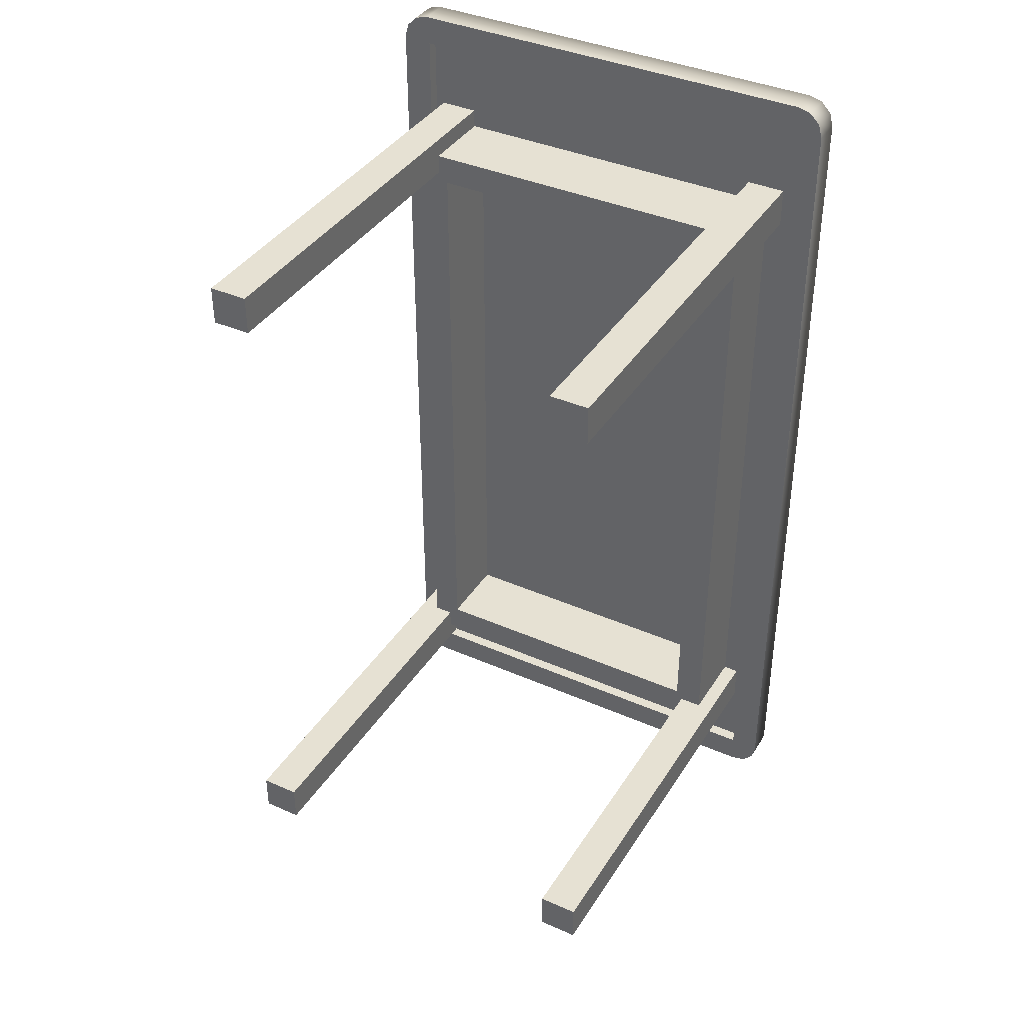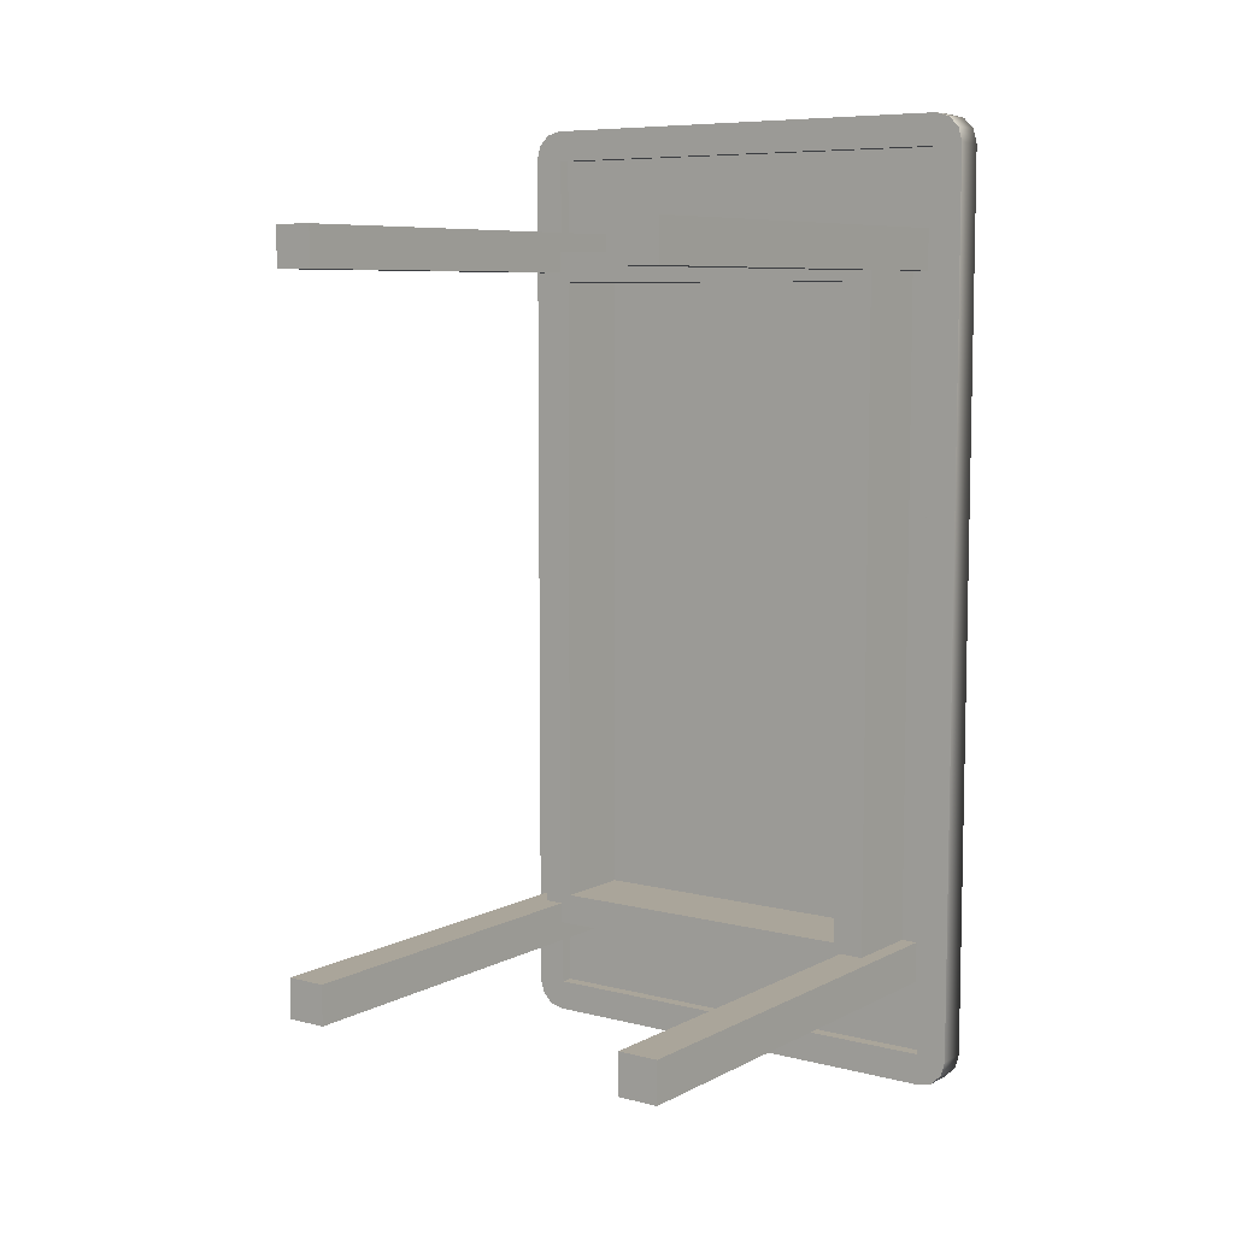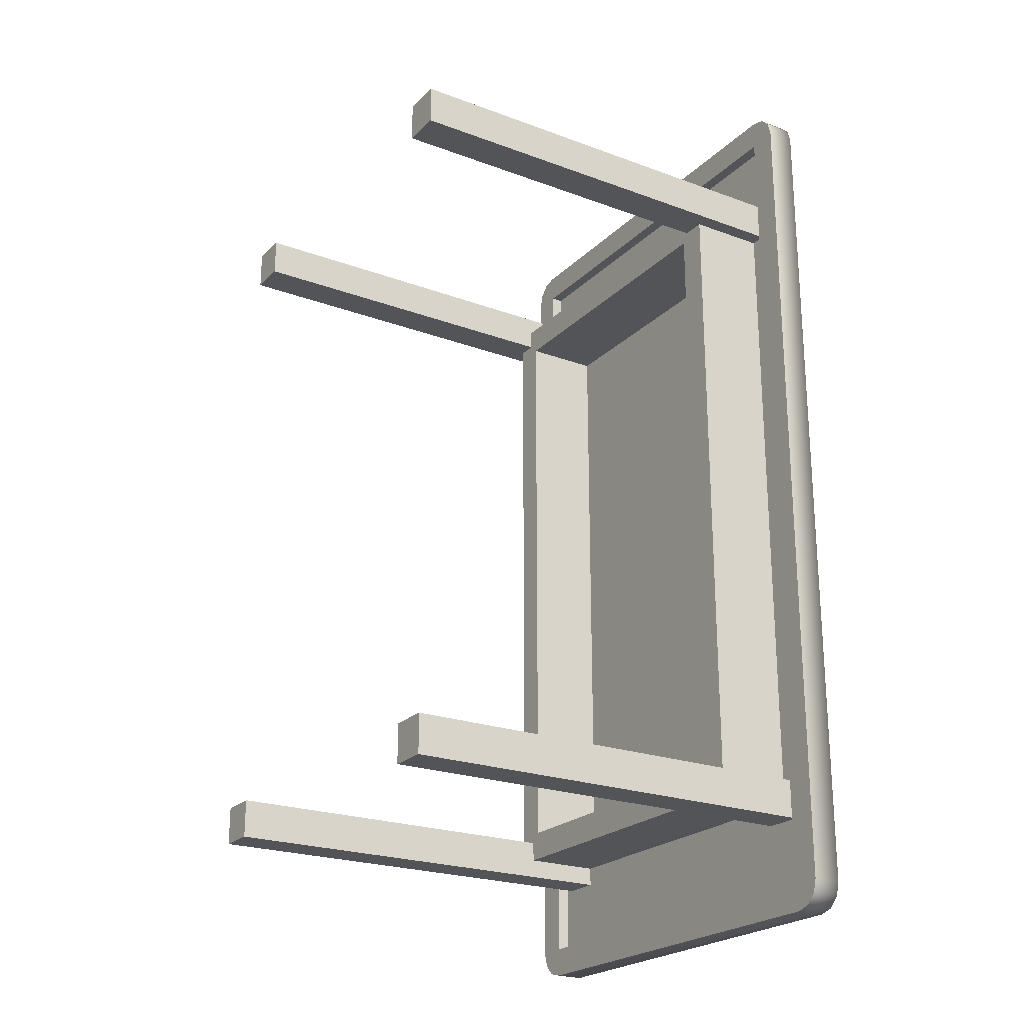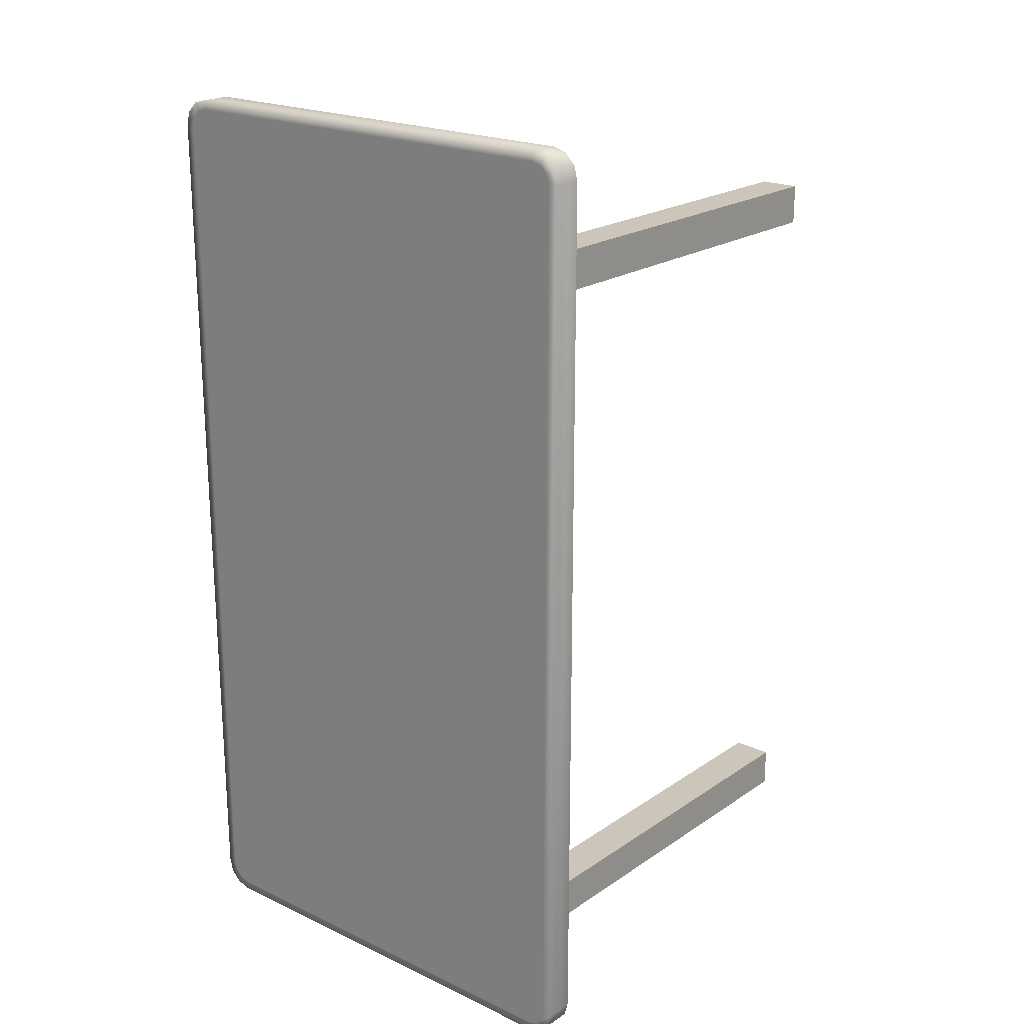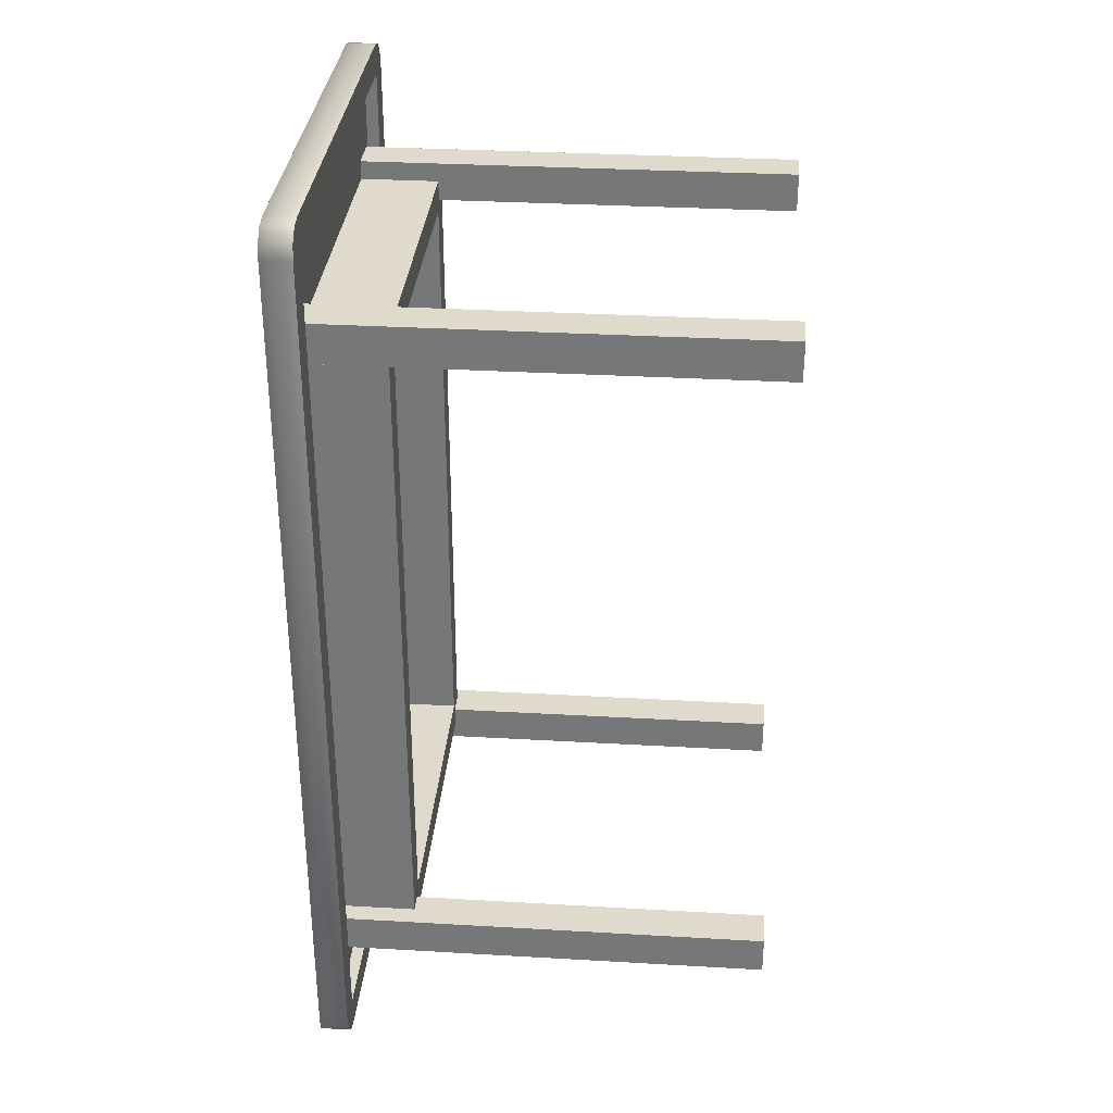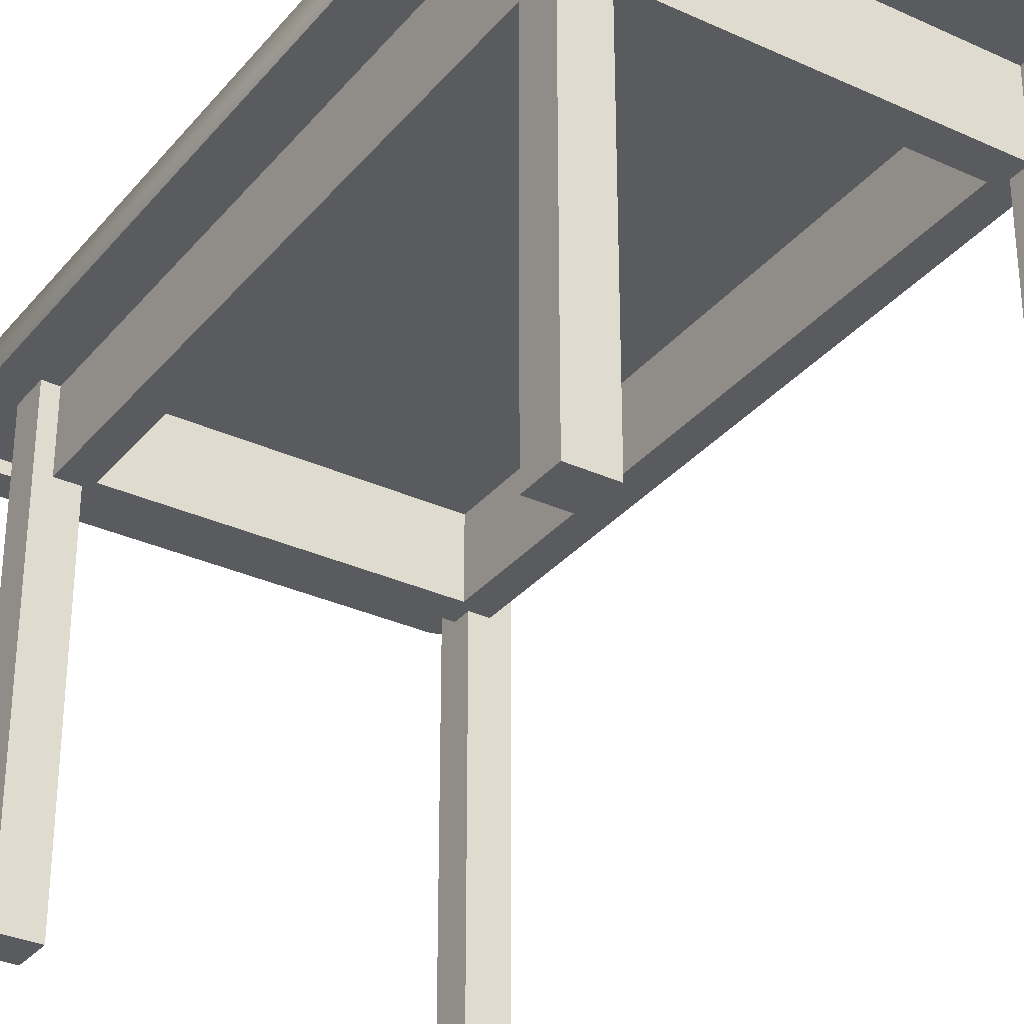
<metadata>
{"format":"obj","ext":"obj","renderer":"f3d","projection":"perspective","resolution":1024,"background":"white","views":[{"elev":38.7,"azim":29.0,"up":"+Z"},{"elev":7.6,"azim":35.6,"up":"+Z"},{"elev":-23.0,"azim":57.8,"up":"+Z"},{"elev":20.9,"azim":-140.0,"up":"+Z"},{"elev":32.4,"azim":-85.4,"up":"+Z"},{"elev":-32.0,"azim":147.2,"up":"+Y"}]}
</metadata>
<code>
o Table04_LOD0_cube.001
v -0.371 0.7777 -0.7518
v -0.4047 0.7777 -0.7181
v -0.3886 0.7777 -0.7471
v -0.4 0.7777 -0.7357
v -0.4047 0.7777 0.7505
v -0.371 0.7777 0.7842
v -0.4 0.7777 0.7681
v -0.3886 0.7777 0.7795
v 0.3574 0.7777 0.7843
v 0.3912 0.7777 0.7506
v 0.375 0.7777 0.7796
v 0.3864 0.7777 0.7682
v 0.3912 0.7777 -0.7181
v 0.3574 0.7777 -0.7518
v 0.3864 0.7777 -0.7357
v 0.375 0.7777 -0.7471
v -0.373 0.7277 0.7998
v -0.4202 0.7277 0.7526
v -0.3966 0.7277 0.7934
v -0.4139 0.7277 0.7762
v -0.4202 0.7277 -0.7201
v -0.373 0.7277 -0.7673
v -0.4139 0.7277 -0.7437
v -0.3966 0.7277 -0.761
v 0.4067 0.7277 0.7526
v 0.3595 0.7277 0.7998
v 0.4004 0.7277 0.7762
v 0.3831 0.7277 0.7935
v 0.3595 0.7277 -0.7673
v 0.4067 0.7277 -0.7201
v 0.3831 0.7277 -0.761
v 0.4004 0.7277 -0.7437
v -0.3966 0.7777 -0.761
v -0.373 0.7777 -0.7673
v -0.4139 0.7777 -0.7437
v -0.4202 0.7777 -0.7201
v -0.373 0.7777 0.7998
v -0.3966 0.7777 0.7934
v -0.4139 0.7777 0.7762
v -0.4202 0.7777 0.7526
v 0.4004 0.7777 -0.7437
v 0.4067 0.7777 -0.7201
v 0.3831 0.7777 -0.761
v 0.3595 0.7777 -0.7673
v 0.4067 0.7777 0.7526
v 0.4004 0.7777 0.7762
v 0.3831 0.7777 0.7935
v 0.3595 0.7777 0.7998
v -0.373 0.7277 0.7998
v -0.4202 0.7277 0.7526
v -0.3966 0.7277 0.7934
v -0.4139 0.7277 0.7762
v -0.4202 0.7277 -0.7201
v -0.373 0.7277 -0.7673
v -0.4139 0.7277 -0.7437
v -0.3966 0.7277 -0.761
v 0.4067 0.7277 0.7526
v 0.3595 0.7277 0.7998
v 0.4004 0.7277 0.7762
v 0.3831 0.7277 0.7935
v 0.3595 0.7277 -0.7673
v 0.4067 0.7277 -0.7201
v 0.3831 0.7277 -0.761
v 0.4004 0.7277 -0.7437
v 0.3555 0.7487 -0.7162
v -0.3691 0.7487 0.7486
v -0.3691 0.7277 -0.7162
v -0.3691 0.7277 0.7486
v 0.3555 0.7277 0.7487
v 0.3555 0.7277 -0.7162
v -0.3691 0.7487 -0.7162
v -0.3691 0.7487 0.7486
v 0.3555 0.7487 -0.7162
v 0.3555 0.7487 0.7487
v -0.3691 0.7487 -0.7162
v -0.3691 0.7487 0.7486
v -0.3691 0.7277 -0.7162
v -0.3691 0.7277 0.7486
v -0.3691 0.7487 -0.7162
v 0.3555 0.7487 -0.7162
v -0.3691 0.7277 -0.7162
v 0.3555 0.7277 -0.7162
v 0.3555 0.7487 0.7487
v 0.3555 0.7277 0.7487
v 0.3555 0.7277 -0.7162
v 0.3555 0.7487 0.7487
v -0.3691 0.7277 0.7486
v 0.3555 0.7277 0.7487
v -0.3537 0.7487 -0.6011
v -0.3537 0.7487 -0.5346
v -0.2873 0.7487 -0.5346
v -0.2873 0.7487 -0.6011
v -0.3537 5.2e-05 -0.6011
v -0.3537 5.2e-05 -0.5346
v -0.2873 5.2e-05 -0.5346
v -0.2873 5.2e-05 -0.6011
v -0.3537 5.2e-05 -0.6011
v -0.3537 5.2e-05 -0.5346
v -0.2873 5.2e-05 -0.5346
v -0.2873 5.2e-05 -0.6011
v 0.3402 0.7487 -0.6011
v 0.2737 0.7487 -0.6011
v 0.2737 0.7487 -0.5346
v 0.3402 0.7487 -0.5346
v 0.3402 5.2e-05 -0.6011
v 0.2737 5.2e-05 -0.6011
v 0.2737 5.2e-05 -0.5346
v 0.3402 5.2e-05 -0.5346
v 0.3402 5.2e-05 -0.6011
v 0.2737 5.2e-05 -0.6011
v 0.2737 5.2e-05 -0.5346
v 0.3402 5.2e-05 -0.5346
v 0.3402 0.7487 0.6228
v 0.3402 0.7487 0.5563
v 0.2737 0.7487 0.5563
v 0.2737 0.7487 0.6228
v 0.3402 5.2e-05 0.6228
v 0.3402 5.2e-05 0.5563
v 0.2737 5.2e-05 0.5563
v 0.2737 5.2e-05 0.6228
v 0.3402 5.2e-05 0.6228
v 0.3402 5.2e-05 0.5563
v 0.2737 5.2e-05 0.5563
v 0.2737 5.2e-05 0.6228
v -0.3537 0.7487 0.6228
v -0.2872 0.7487 0.6228
v -0.2872 0.7487 0.5563
v -0.3537 0.7487 0.5563
v -0.3537 5.2e-05 0.6228
v -0.2872 5.2e-05 0.6228
v -0.2872 5.2e-05 0.5563
v -0.3537 5.2e-05 0.5563
v -0.3537 5.2e-05 0.6228
v -0.2872 5.2e-05 0.6228
v -0.2872 5.2e-05 0.5563
v -0.3537 5.2e-05 0.5563
v -0.3204 0.615 0.5903
v 0.3132 0.615 0.5904
v 0.3132 0.615 -0.5686
v -0.3204 0.615 -0.5686
v 0.3132 0.7487 -0.5686
v 0.3132 0.7487 0.5904
v -0.3204 0.7487 -0.5686
v -0.3204 0.7487 0.5903
v -0.3204 0.615 0.5903
v 0.3132 0.615 0.5904
v 0.3132 0.615 -0.5686
v -0.3204 0.615 -0.5686
v 0.2737 0.7487 0.5904
v -0.3204 0.7487 0.5903
v -0.3204 0.615 0.5903
v 0.2737 0.615 0.5904
v 0.3132 0.7487 -0.5686
v -0.3204 0.7487 -0.5686
v 0.3132 0.615 -0.5686
v -0.3204 0.615 -0.5686
v 0.2624 0.749 0.5395
v -0.2695 0.749 0.5394
v -0.2695 0.615 0.5394
v 0.2624 0.615 0.5395
v 0.2624 0.615 -0.5178
v -0.2695 0.615 -0.5178
v -0.2695 0.749 0.5394
v -0.2695 0.749 -0.5178
v -0.2695 0.615 0.5394
v -0.2695 0.615 -0.5178
v 0.2624 0.749 0.5395
v 0.2624 0.749 -0.5178
v 0.2624 0.615 0.5395
v 0.2624 0.615 -0.5178
v 0.2624 0.749 -0.5178
v -0.2695 0.749 -0.5178
v 0.2624 0.615 -0.5178
v -0.2695 0.615 -0.5178
v -0.2695 0.615 0.5394
v 0.2624 0.615 0.5395
v 0.2737 5.2e-05 -0.6011
v 0.3402 5.2e-05 -0.6011
v 0.2737 0.7487 -0.6011
v 0.3402 0.7487 -0.6011
v -0.3537 0.7487 -0.5346
v -0.2873 0.7487 -0.5346
v -0.3537 5.2e-05 -0.5346
v -0.2873 5.2e-05 -0.5346
v -0.3537 0.7487 -0.6011
v -0.2873 0.7487 -0.6011
v -0.3537 5.2e-05 -0.6011
v -0.2873 5.2e-05 -0.6011
v -0.2872 0.7487 0.5563
v -0.3537 0.7487 0.5563
v -0.2872 5.2e-05 0.5563
v -0.3537 5.2e-05 0.5563
v 0.2737 5.2e-05 0.6228
v 0.3402 5.2e-05 0.6228
v 0.2737 0.7487 0.6228
v 0.3402 0.7487 0.6228
v -0.3537 0.7487 0.6228
v -0.2872 0.7487 0.6228
v -0.3537 5.2e-05 0.6228
v -0.2872 5.2e-05 0.6228
v 0.3402 0.7487 0.5563
v 0.2737 0.7487 0.5563
v 0.3402 5.2e-05 0.5563
v 0.2737 5.2e-05 0.5563
v 0.2737 0.7487 -0.5346
v 0.3402 0.7487 -0.5346
v 0.2737 5.2e-05 -0.5346
v 0.3402 5.2e-05 -0.5346
f 37 26 48
f 36 18 40
f 45 30 42
f 44 22 34
f 22 33 34
f 24 35 33
f 23 36 35
f 37 19 17
f 38 20 19
f 39 18 20
f 30 41 42
f 32 43 41
f 31 44 43
f 45 27 25
f 46 28 27
f 47 26 28
f 13 14 2
f 3 34 33
f 4 33 35
f 4 36 2
f 8 37 6
f 7 38 8
f 7 40 39
f 15 42 41
f 15 43 16
f 16 44 14
f 12 45 10
f 12 47 46
f 11 48 47
f 2 40 5
f 9 37 48
f 10 42 13
f 14 34 1
f 67 56 54
f 67 55 56
f 67 53 55
f 68 49 51
f 68 51 52
f 68 52 50
f 70 64 62
f 70 63 64
f 70 61 63
f 69 57 59
f 69 59 60
f 69 60 58
f 67 61 70
f 67 50 53
f 69 49 68
f 69 62 57
f 76 77 75
f 79 82 80
f 65 84 83
f 86 87 66
f 73 72 71
f 186 187 185
f 189 192 190
f 91 96 92
f 89 94 90
f 99 97 100
f 102 107 103
f 104 105 101
f 181 184 182
f 180 177 179
f 111 109 112
f 205 208 206
f 201 204 202
f 115 120 116
f 113 118 114
f 123 121 124
f 126 131 127
f 128 129 125
f 195 194 196
f 197 200 198
f 135 133 136
f 142 147 141
f 153 156 154
f 143 145 144
f 150 152 149
f 160 137 159
f 162 139 161
f 160 139 138
f 162 137 140
f 157 175 158
f 172 173 171
f 168 169 167
f 163 166 164
f 37 17 26
f 36 21 18
f 45 25 30
f 44 29 22
f 22 24 33
f 24 23 35
f 23 21 36
f 37 38 19
f 38 39 20
f 39 40 18
f 30 32 41
f 32 31 43
f 31 29 44
f 45 46 27
f 46 47 28
f 47 48 26
f 2 5 13
f 5 7 6
f 7 8 6
f 6 9 10
f 9 11 10
f 11 12 10
f 10 13 5
f 13 15 14
f 15 16 14
f 14 1 2
f 1 3 2
f 3 4 2
f 5 6 10
f 3 1 34
f 4 3 33
f 4 35 36
f 8 38 37
f 7 39 38
f 7 5 40
f 15 13 42
f 15 41 43
f 16 43 44
f 12 46 45
f 12 11 47
f 11 9 48
f 2 36 40
f 9 6 37
f 10 45 42
f 14 44 34
f 67 54 61
f 67 68 50
f 69 58 49
f 69 70 62
f 76 78 77
f 79 81 82
f 65 85 84
f 86 88 87
f 73 74 72
f 186 188 187
f 189 191 192
f 91 95 96
f 89 93 94
f 99 98 97
f 102 106 107
f 104 108 105
f 181 183 184
f 180 178 177
f 111 110 109
f 205 207 208
f 201 203 204
f 115 119 120
f 113 117 118
f 123 122 121
f 126 130 131
f 128 132 129
f 195 193 194
f 197 199 200
f 135 134 133
f 142 146 147
f 153 155 156
f 143 148 145
f 150 151 152
f 160 138 137
f 162 140 139
f 160 161 139
f 162 159 137
f 157 176 175
f 172 174 173
f 168 170 169
f 163 165 166

</code>
